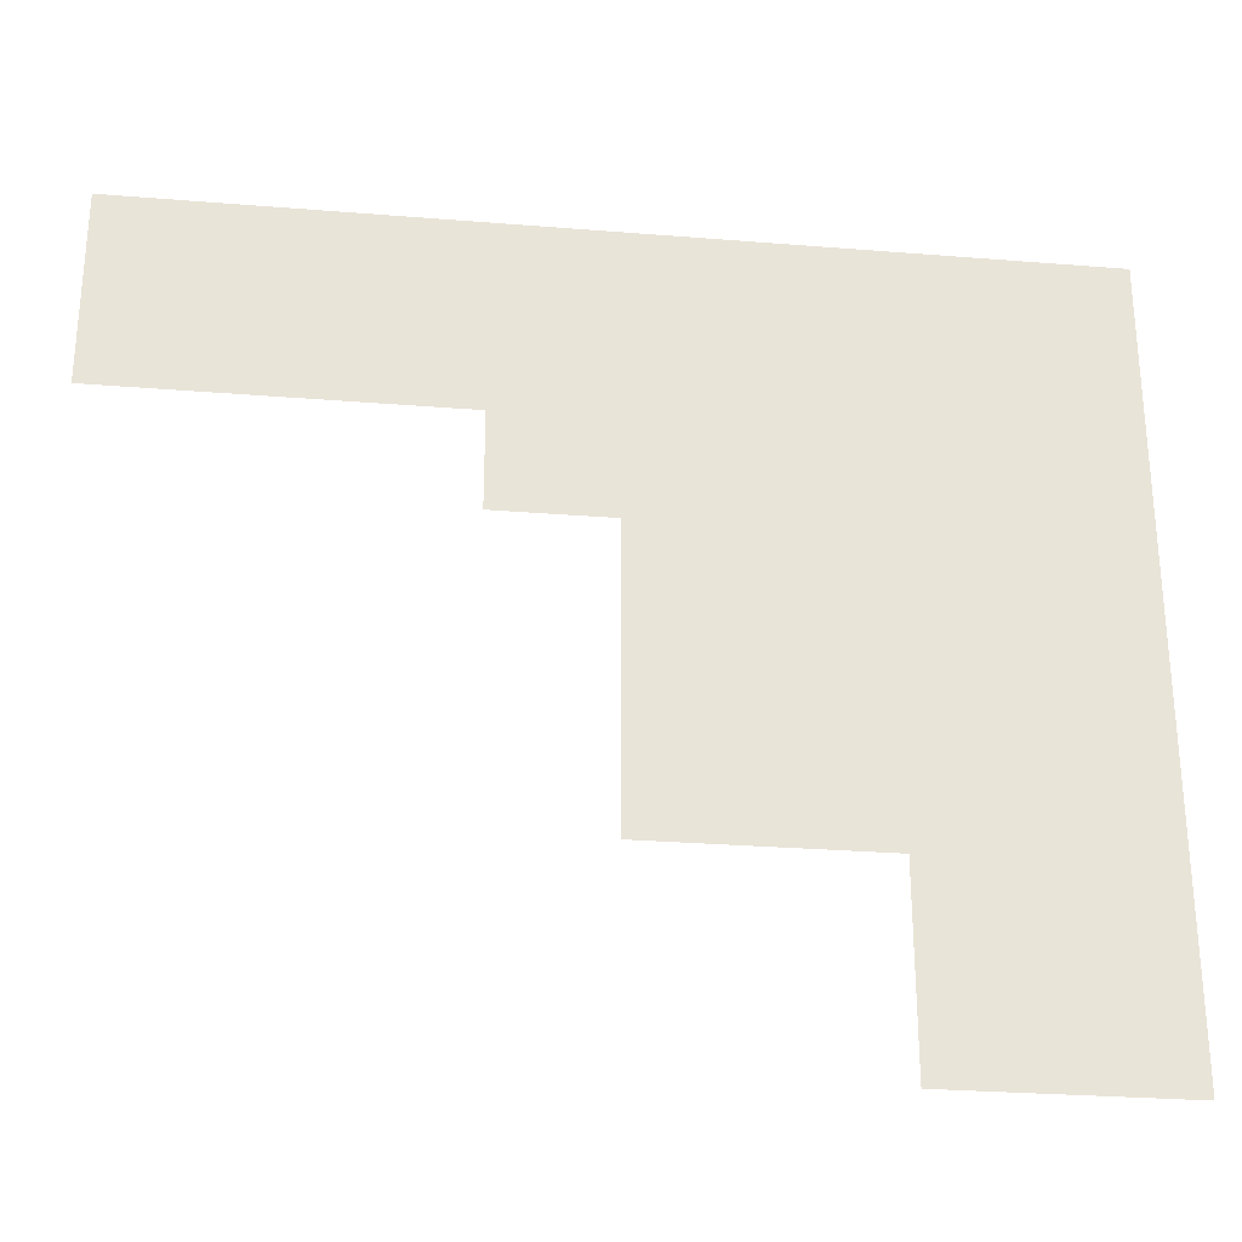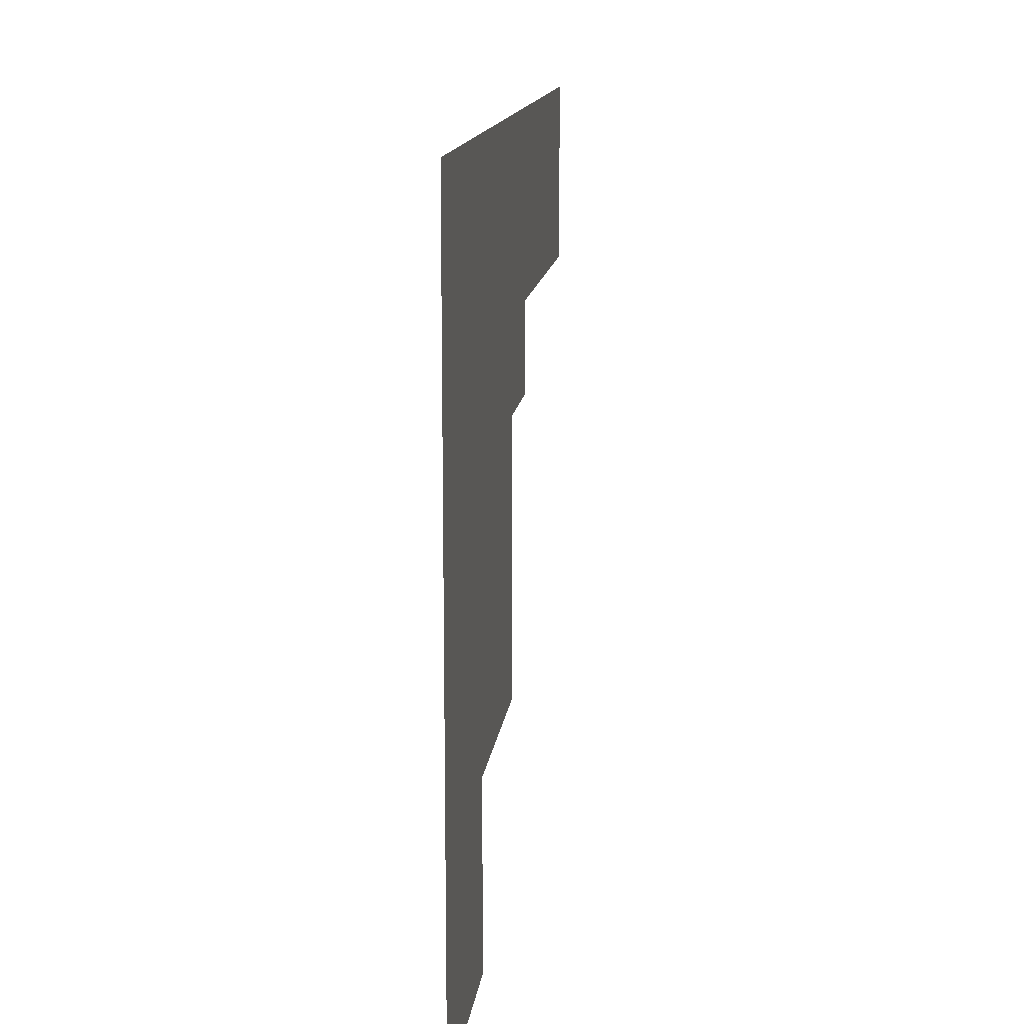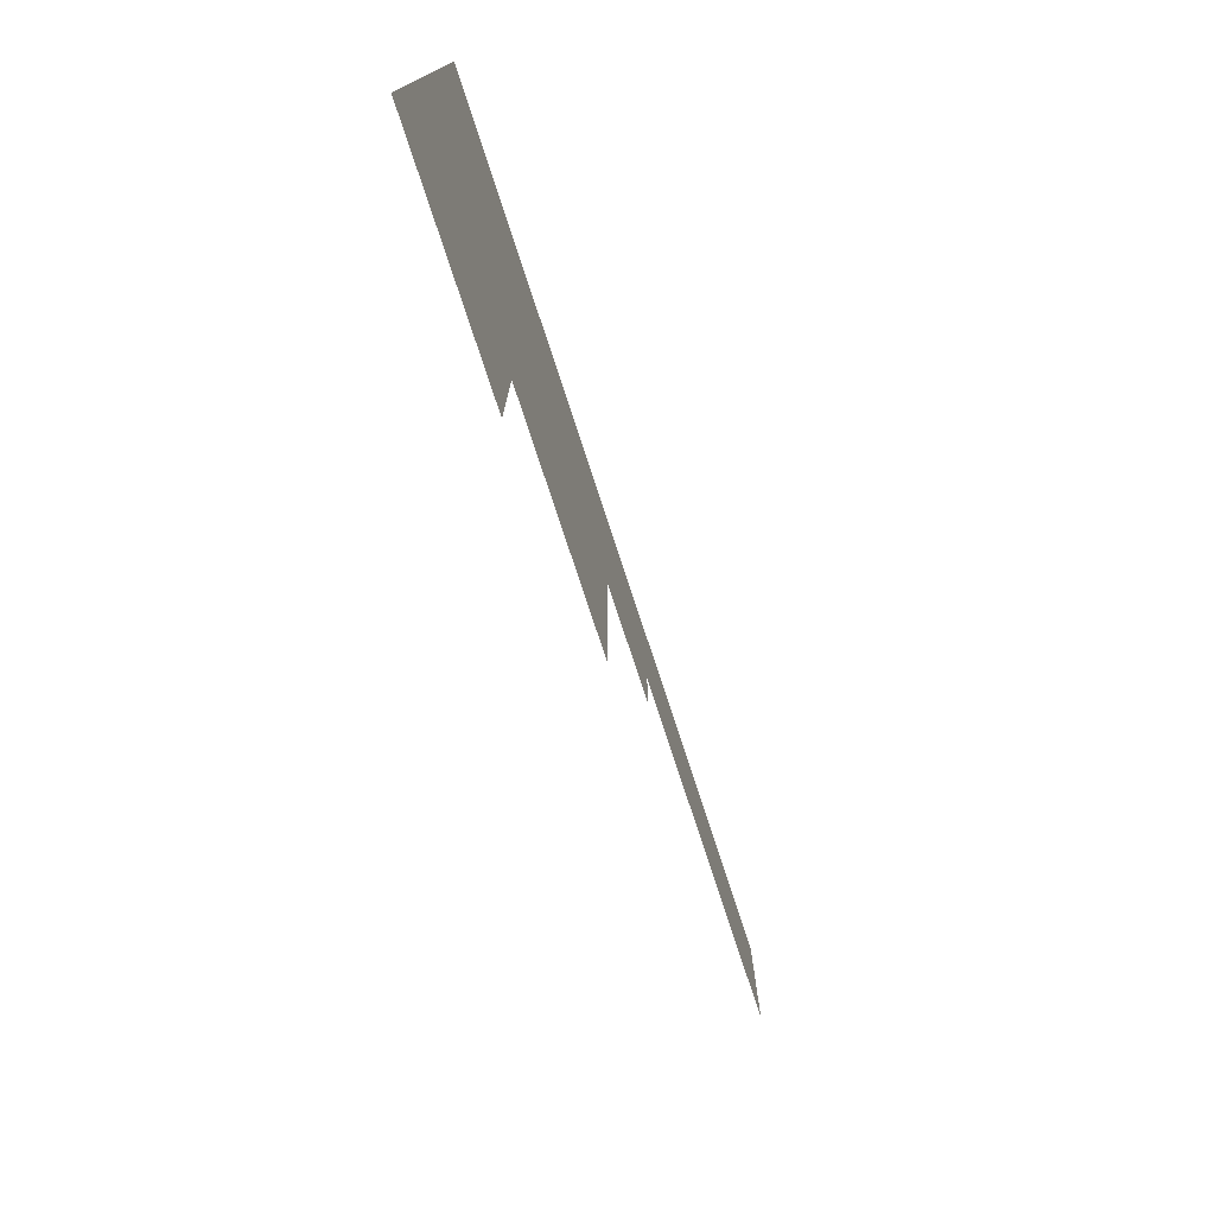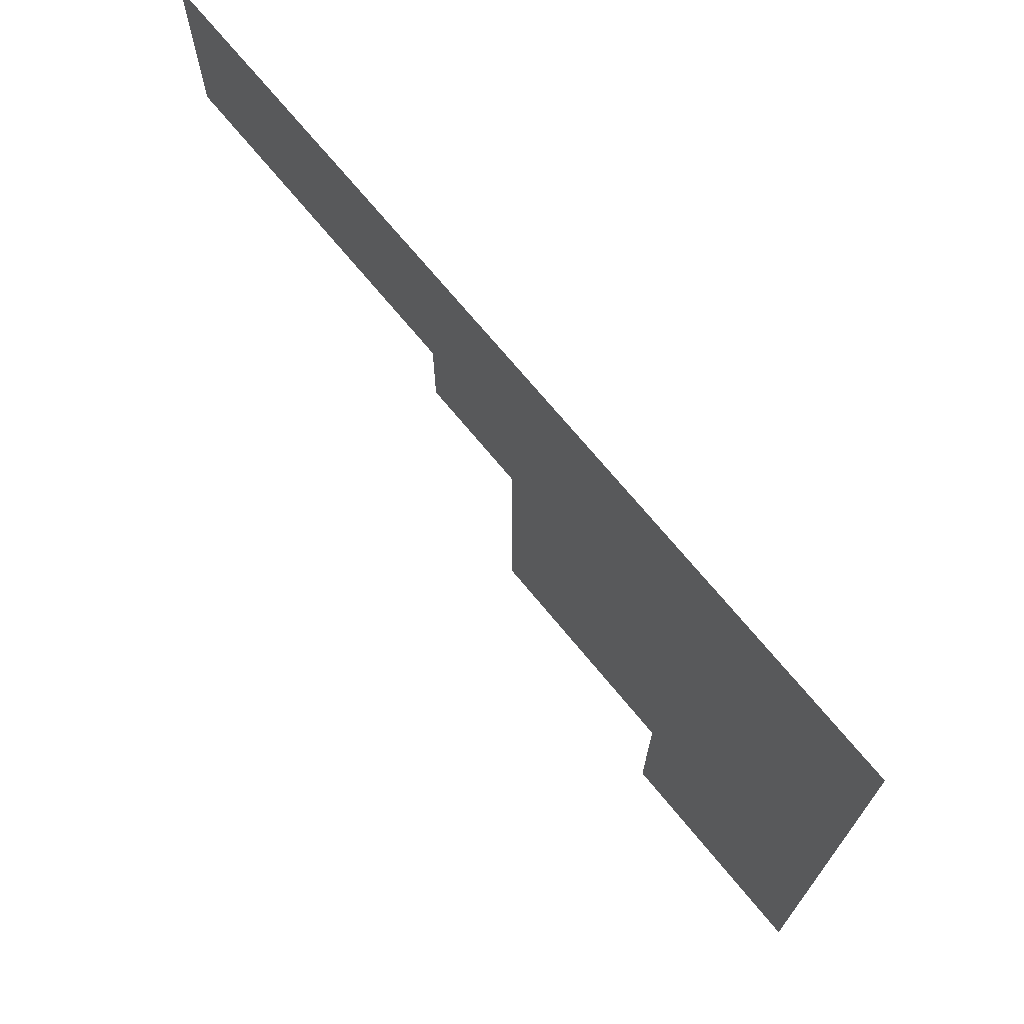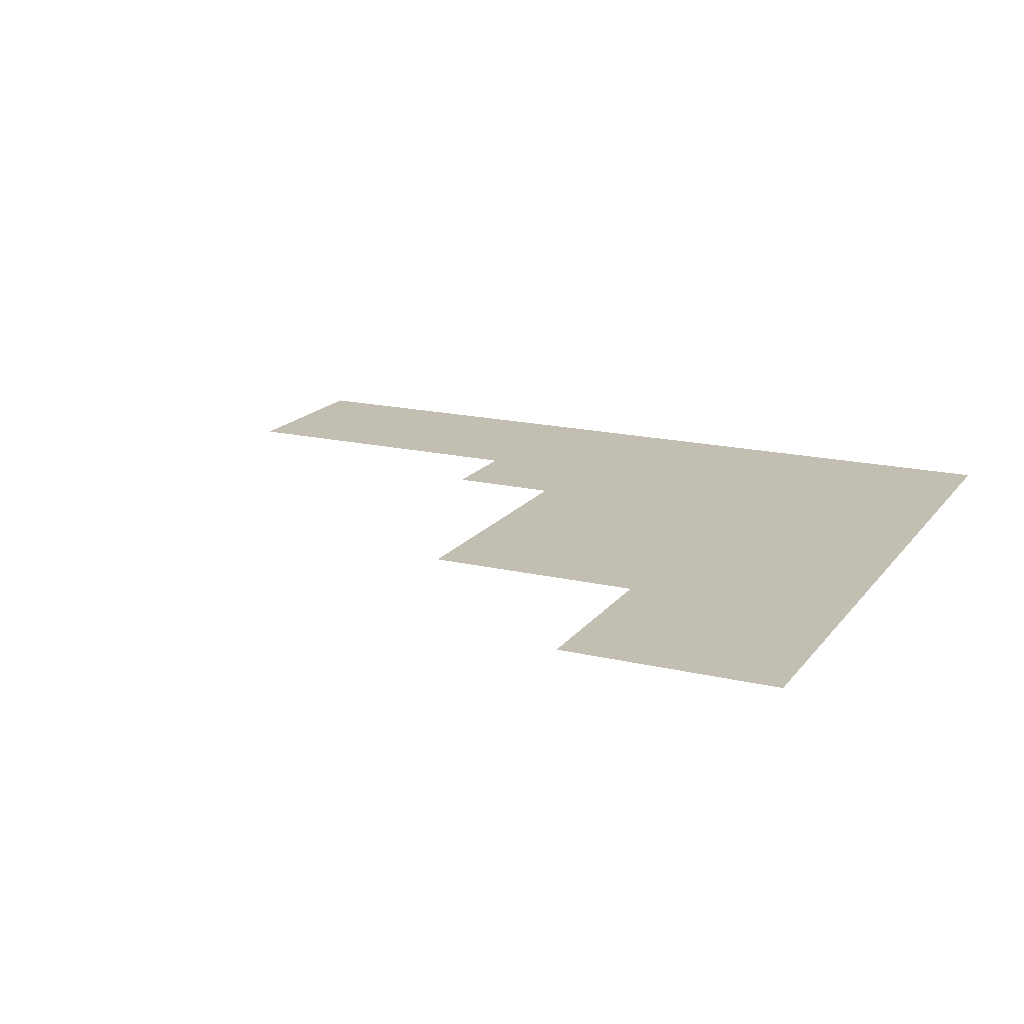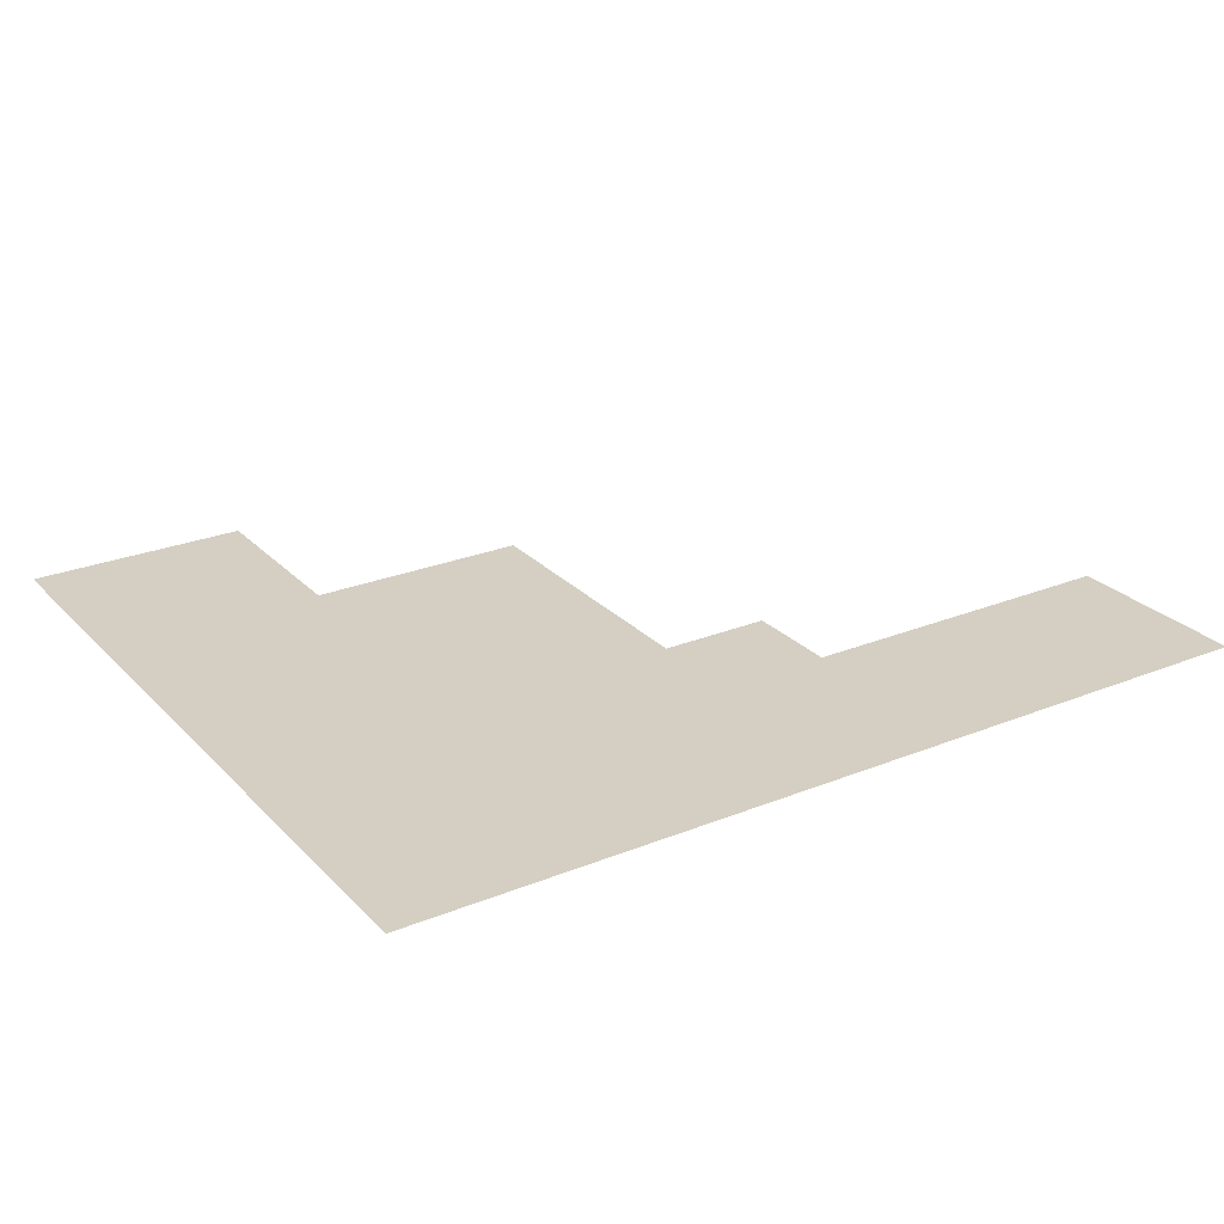
<metadata>
{"format":"obj","ext":"obj","renderer":"f3d","projection":"perspective","resolution":1024,"background":"white","views":[{"elev":-28.2,"azim":173.0,"up":"+Z"},{"elev":13.6,"azim":-83.2,"up":"+Z"},{"elev":-77.4,"azim":-71.8,"up":"+Z"},{"elev":71.2,"azim":-129.5,"up":"+Z"},{"elev":17.4,"azim":-154.9,"up":"+Y"},{"elev":25.8,"azim":-32.8,"up":"+Y"}]}
</metadata>
<code>
o Plane.002
v -45 7 38
v 45 7 38
v -45 7 -19
v -45 7 -38
v -45 7 0
v 0 7 38
v 0 7 9.5
v 0 7 0
v -22.5 7 -38
v 0 7 -19
v -22.5 7 0
v -22.5 7 -19
v 22.5 7 38
v 45 7 19
v 0 7 19
v 22.5 7 19
v 11.25 7 19
v 11.25 7 9.5
v -45 7 19
v -22.5 7 38
v 0 7 4.75
v -33.75 7 0
v -11.25 7 0
v 0 7 28.5
v 0 7 14.25
f 3 12 9 4
f 15 17 18 7 25
f 1 20 6 24 15 25 7 21 8 23 11 22 5 19
f 5 22 11 12 3
f 11 23 8 10 12
f 6 13 16 17 15 24
f 13 2 14 16

</code>
